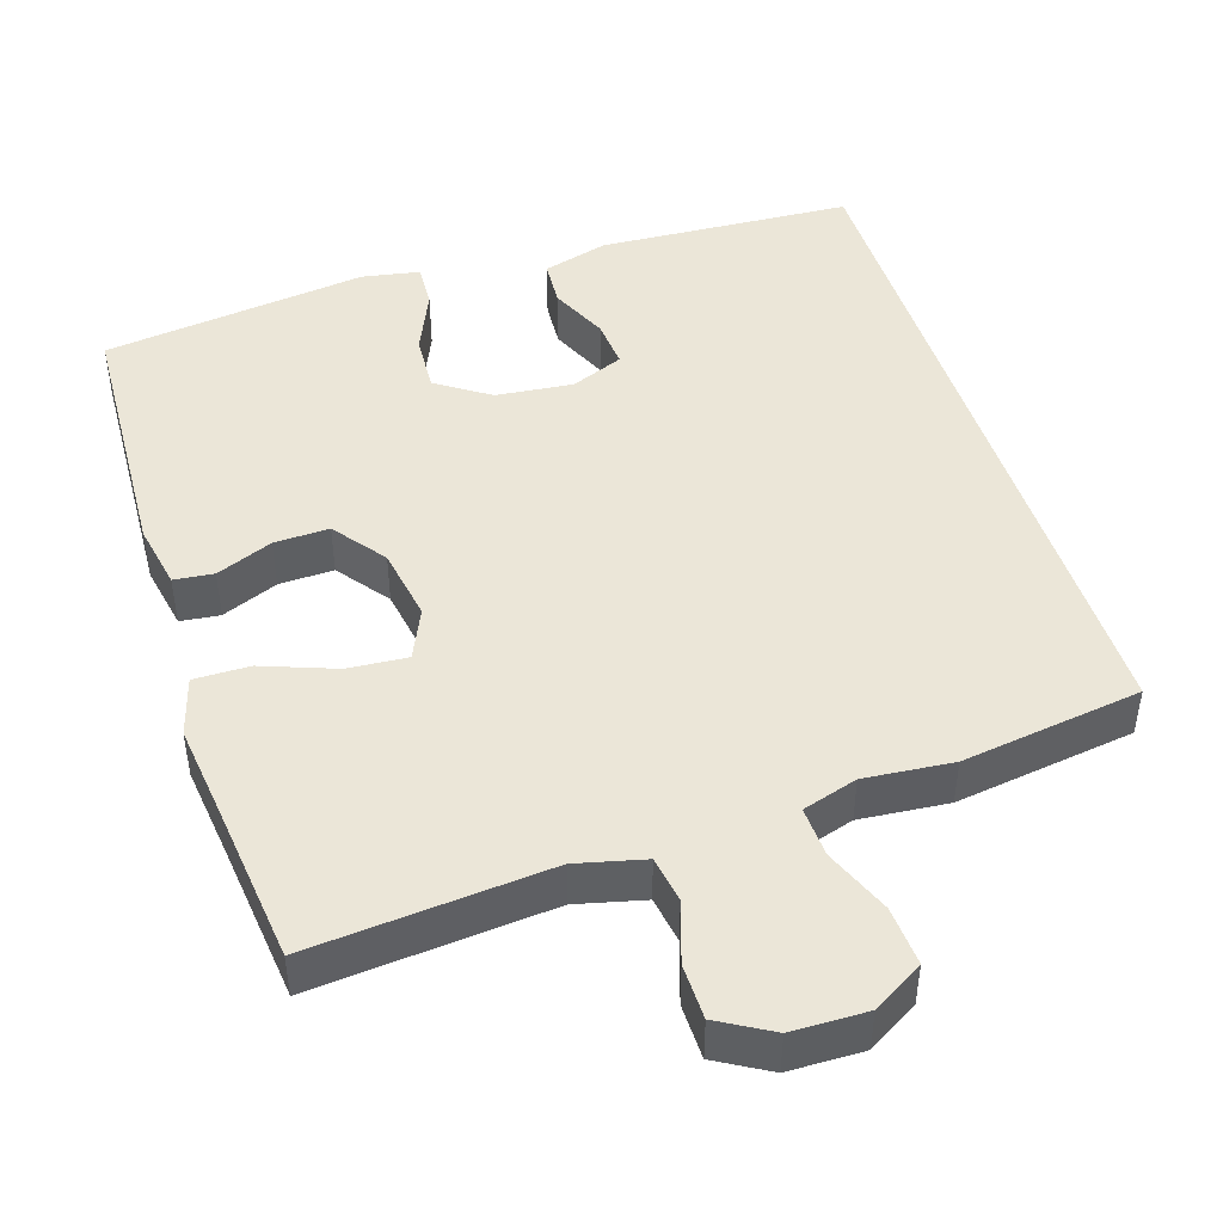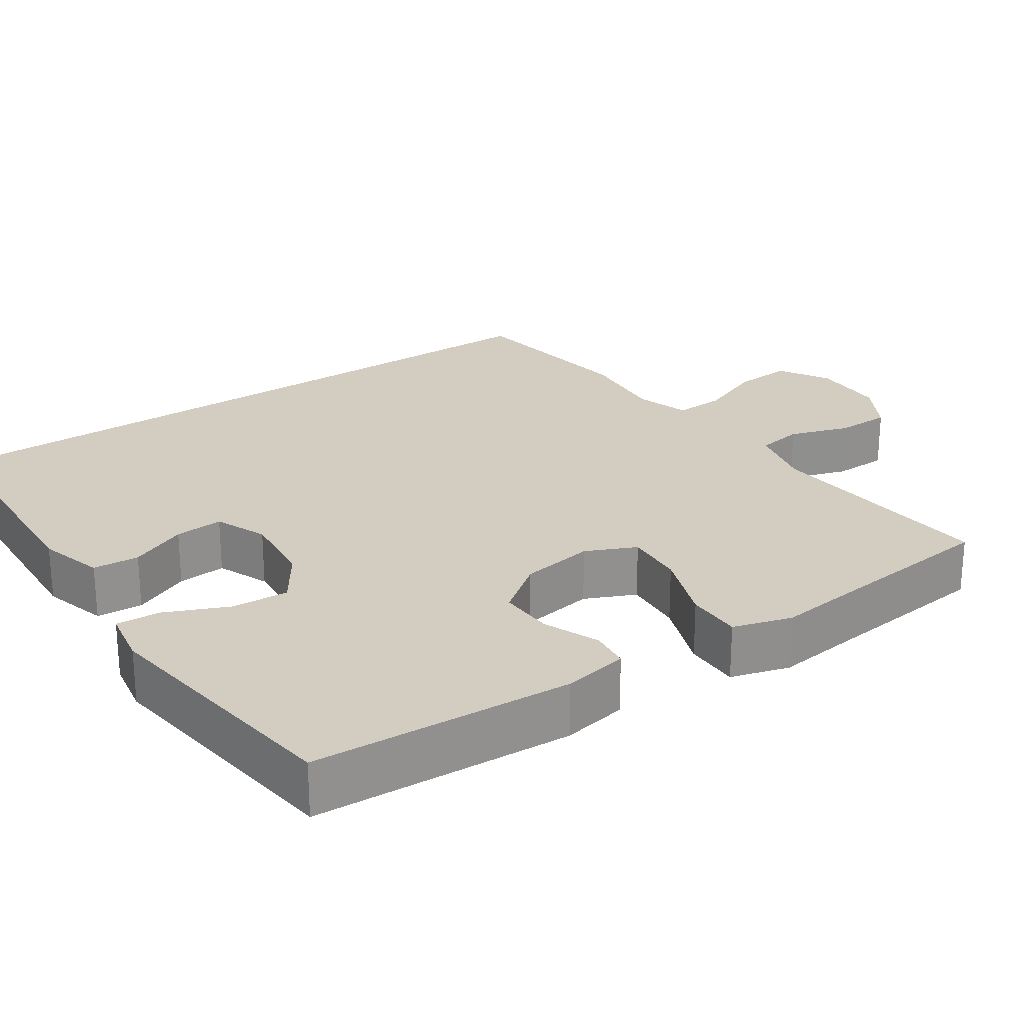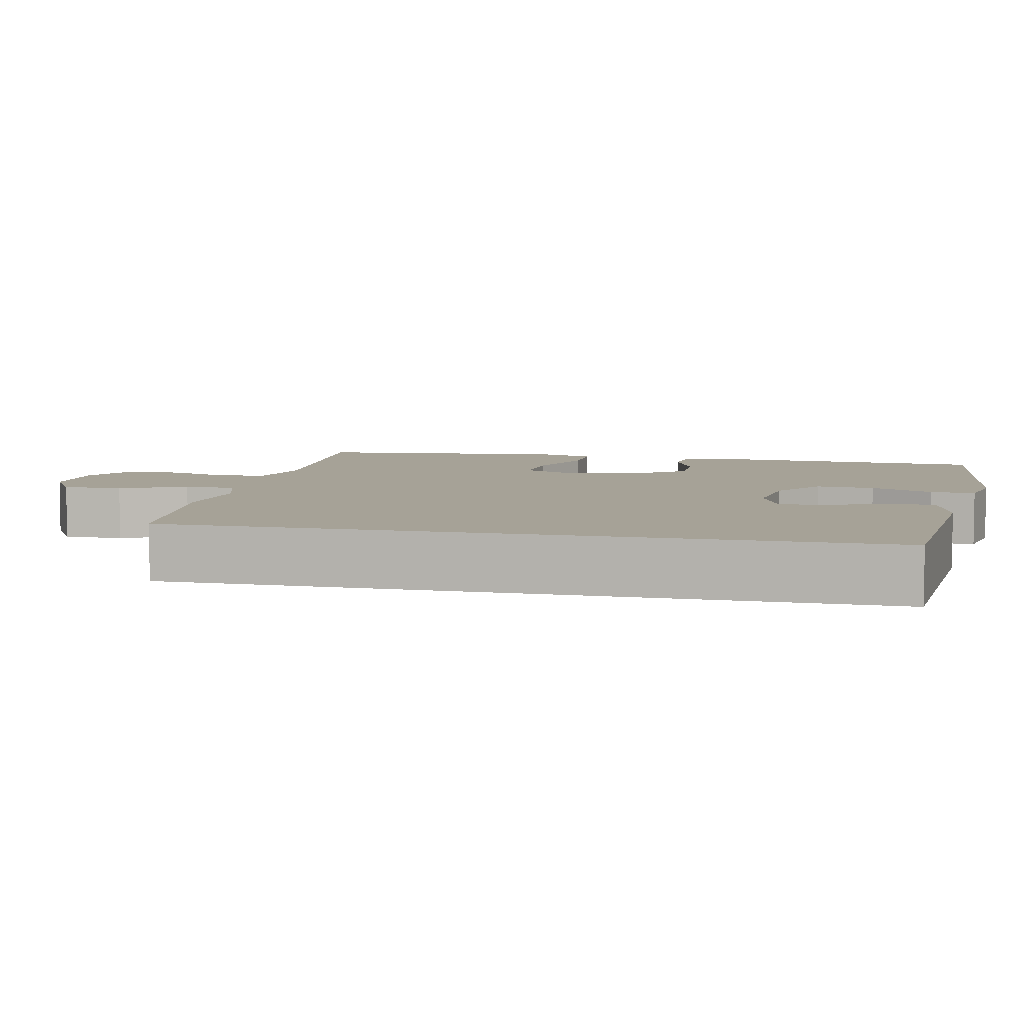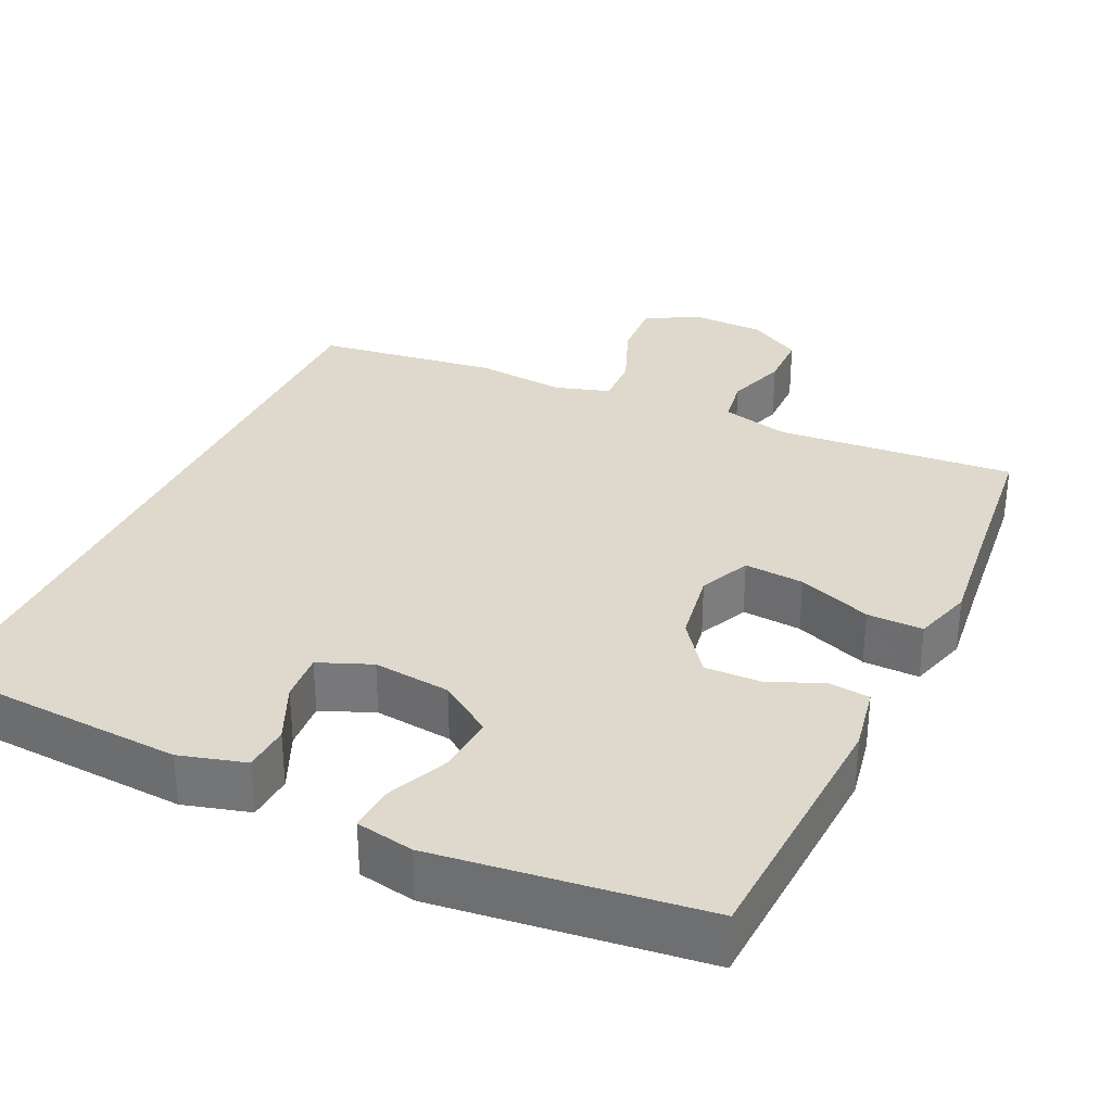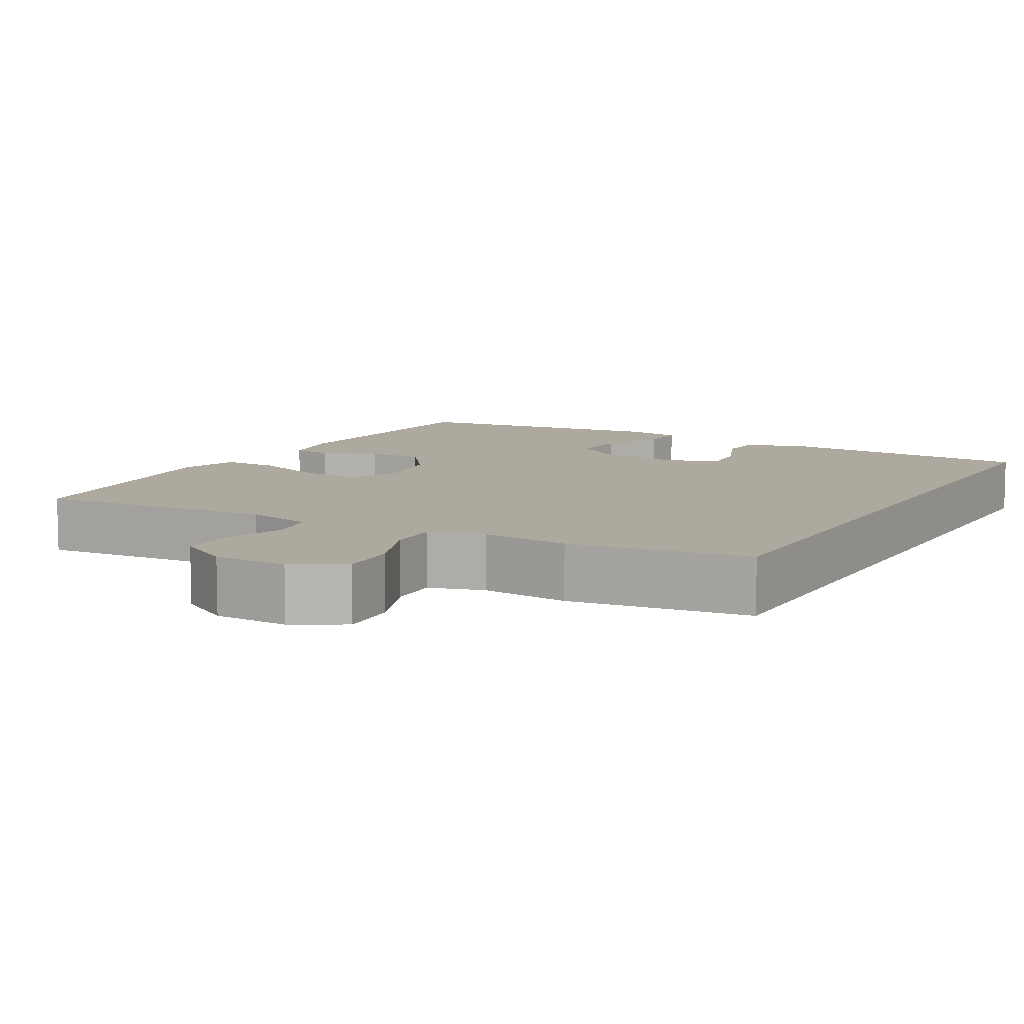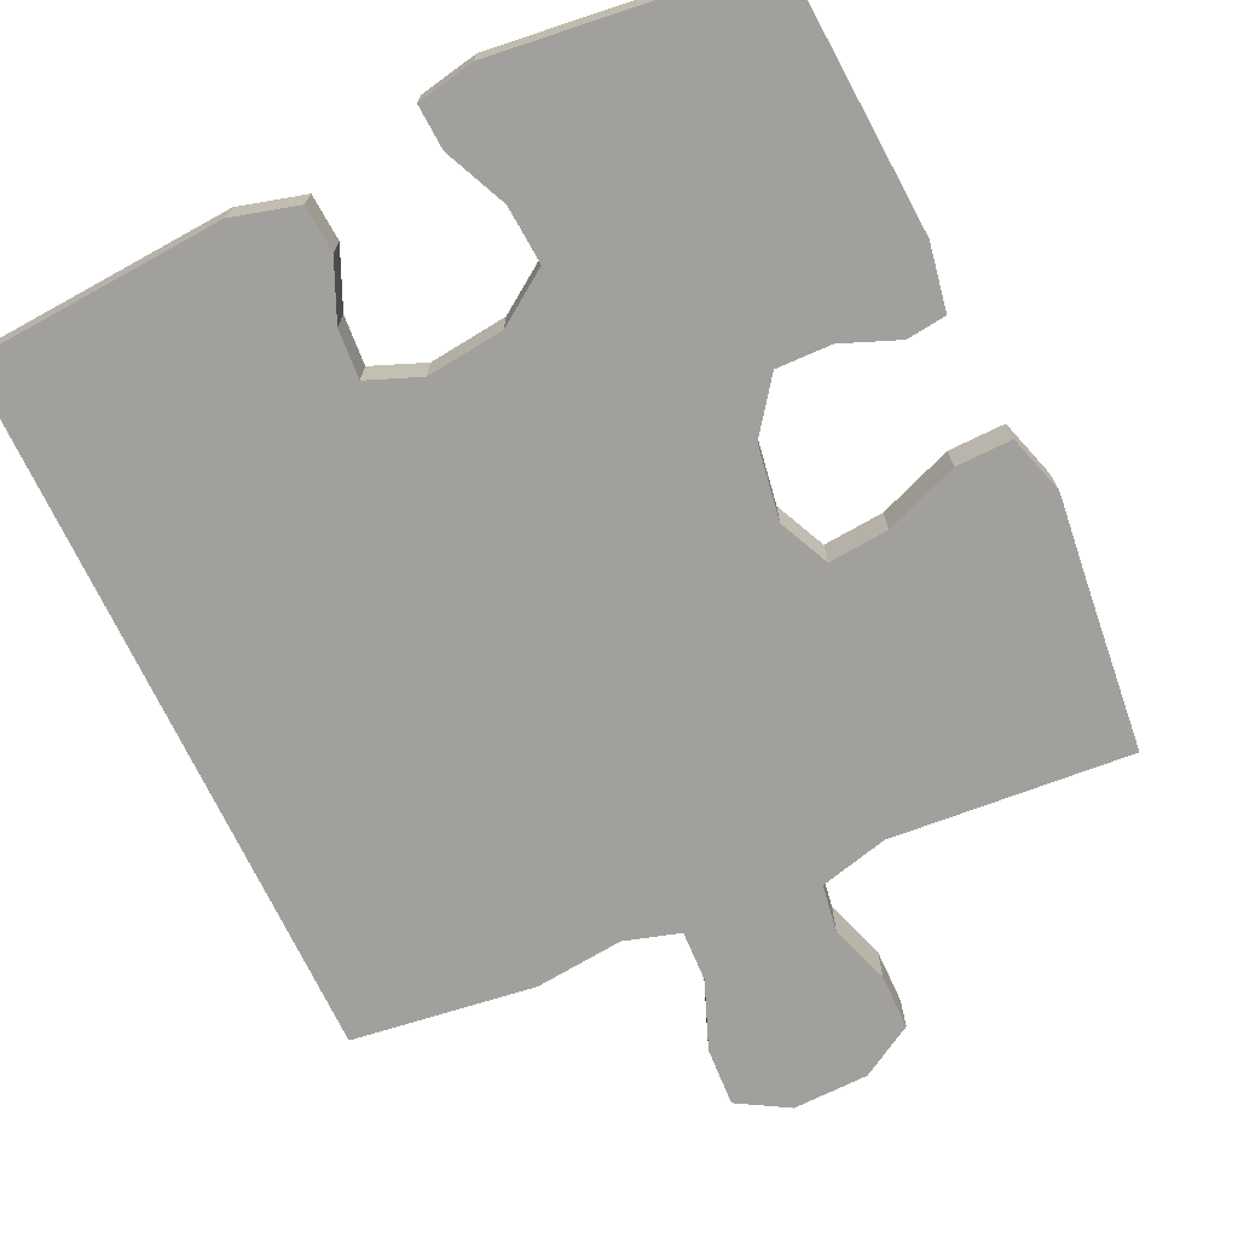
<metadata>
{"format":"obj","ext":"obj","renderer":"f3d","projection":"perspective","resolution":1024,"background":"white","views":[{"elev":46.1,"azim":162.1,"up":"+Y"},{"elev":24.6,"azim":55.5,"up":"+Y"},{"elev":6.5,"azim":-77.3,"up":"+Y"},{"elev":32.1,"azim":25.1,"up":"+Y"},{"elev":9.1,"azim":-150.2,"up":"+Y"},{"elev":-71.6,"azim":25.4,"up":"+Y"}]}
</metadata>
<code>
v 0.5 0.07 0.5
v 0.518 0.07 0.157
v 0.502 0.07 0.071
v 0.45 0.07 0.065
v 0.376 0.07 0.095
v 0.304 0.07 0.097
v 0.253 0.07 0.029
v 0.237 0.07 -0.068
v 0.267 0.07 -0.134
v 0.345 0.07 -0.128
v 0.441 0.07 -0.092
v 0.514 0.07 -0.091
v 0.537 0.07 -0.168
v 0.523 0.07 -0.289
v 0.5 0.07 -0.5
v 0.188 0.07 -0.474
v 0.099 0.07 -0.496
v 0.089 0.07 -0.557
v 0.115 0.07 -0.636
v 0.114 0.07 -0.708
v 0.045 0.07 -0.748
v -0.053 0.07 -0.75
v -0.119 0.07 -0.711
v -0.114 0.07 -0.634
v -0.079 0.07 -0.547
v -0.076 0.07 -0.481
v -0.148 0.07 -0.459
v -0.264 0.07 -0.47
v -0.5 0.07 -0.437
v -0.5 0.07 0.488
v -0.168 0.07 0.508
v -0.082 0.07 0.484
v -0.078 0.07 0.423
v -0.112 0.07 0.347
v -0.117 0.07 0.283
v -0.048 0.07 0.255
v 0.053 0.07 0.266
v 0.122 0.07 0.313
v 0.117 0.07 0.389
v 0.081 0.07 0.471
v 0.078 0.07 0.529
v 0.153 0.07 0.543
v 0.5 0 0.5
v 0.518 0 0.157
v 0.502 0 0.071
v 0.45 0 0.065
v 0.376 0 0.095
v 0.304 0 0.097
v 0.253 0 0.029
v 0.237 0 -0.068
v 0.267 0 -0.134
v 0.345 0 -0.128
v 0.441 0 -0.092
v 0.514 0 -0.091
v 0.537 0 -0.168
v 0.523 0 -0.289
v 0.5 0 -0.5
v 0.188 0 -0.474
v 0.099 0 -0.496
v 0.089 0 -0.557
v 0.115 0 -0.636
v 0.114 0 -0.708
v 0.045 0 -0.748
v -0.053 0 -0.75
v -0.119 0 -0.711
v -0.114 0 -0.634
v -0.079 0 -0.547
v -0.076 0 -0.481
v -0.148 0 -0.459
v -0.264 0 -0.47
v -0.5 0 -0.437
v -0.5 0 0.488
v -0.168 0 0.508
v -0.082 0 0.484
v -0.078 0 0.423
v -0.112 0 0.347
v -0.117 0 0.283
v -0.048 0 0.255
v 0.053 0 0.266
v 0.122 0 0.313
v 0.117 0 0.389
v 0.081 0 0.471
v 0.078 0 0.529
v 0.153 0 0.543
f 3 4 5
f 2 3 5
f 1 2 5
f 42 1 5
f 41 42 5
f 40 41 5
f 39 40 5
f 38 39 5 6
f 37 38 6 7
f 36 37 7 8
f 35 36 8 9
f 32 33 34
f 31 32 34
f 30 31 34
f 29 30 34
f 29 34 35
f 29 35 9
f 28 29 9
f 27 28 9
f 23 24 25
f 22 23 25
f 21 22 25
f 20 21 25
f 19 20 25
f 18 19 25
f 17 18 25 26
f 27 9 10
f 26 27 10
f 17 26 10
f 16 17 10
f 12 13 14
f 11 12 14
f 10 11 14
f 16 10 14
f 14 15 16
f 47 46 45
f 47 45 44
f 47 44 43
f 47 43 84
f 47 84 83
f 47 83 82
f 47 82 81
f 48 47 81 80
f 49 48 80 79
f 50 49 79 78
f 51 50 78 77
f 76 75 74
f 76 74 73
f 76 73 72
f 76 72 71
f 77 76 71
f 51 77 71
f 51 71 70
f 51 70 69
f 67 66 65
f 67 65 64
f 67 64 63
f 67 63 62
f 67 62 61
f 67 61 60
f 68 67 60 59
f 52 51 69
f 52 69 68
f 52 68 59
f 52 59 58
f 56 55 54
f 56 54 53
f 56 53 52
f 56 52 58
f 58 57 56
f 1 43 44 2
f 2 44 45 3
f 3 45 46 4
f 4 46 47 5
f 5 47 48 6
f 6 48 49 7
f 7 49 50 8
f 8 50 51 9
f 9 51 52 10
f 10 52 53 11
f 11 53 54 12
f 12 54 55 13
f 13 55 56 14
f 14 56 57 15
f 15 57 58 16
f 16 58 59 17
f 17 59 60 18
f 18 60 61 19
f 19 61 62 20
f 20 62 63 21
f 21 63 64 22
f 22 64 65 23
f 23 65 66 24
f 24 66 67 25
f 25 67 68 26
f 26 68 69 27
f 27 69 70 28
f 28 70 71 29
f 29 71 72 30
f 30 72 73 31
f 31 73 74 32
f 32 74 75 33
f 33 75 76 34
f 34 76 77 35
f 35 77 78 36
f 36 78 79 37
f 37 79 80 38
f 38 80 81 39
f 39 81 82 40
f 40 82 83 41
f 41 83 84 42
f 42 84 43 1

</code>
